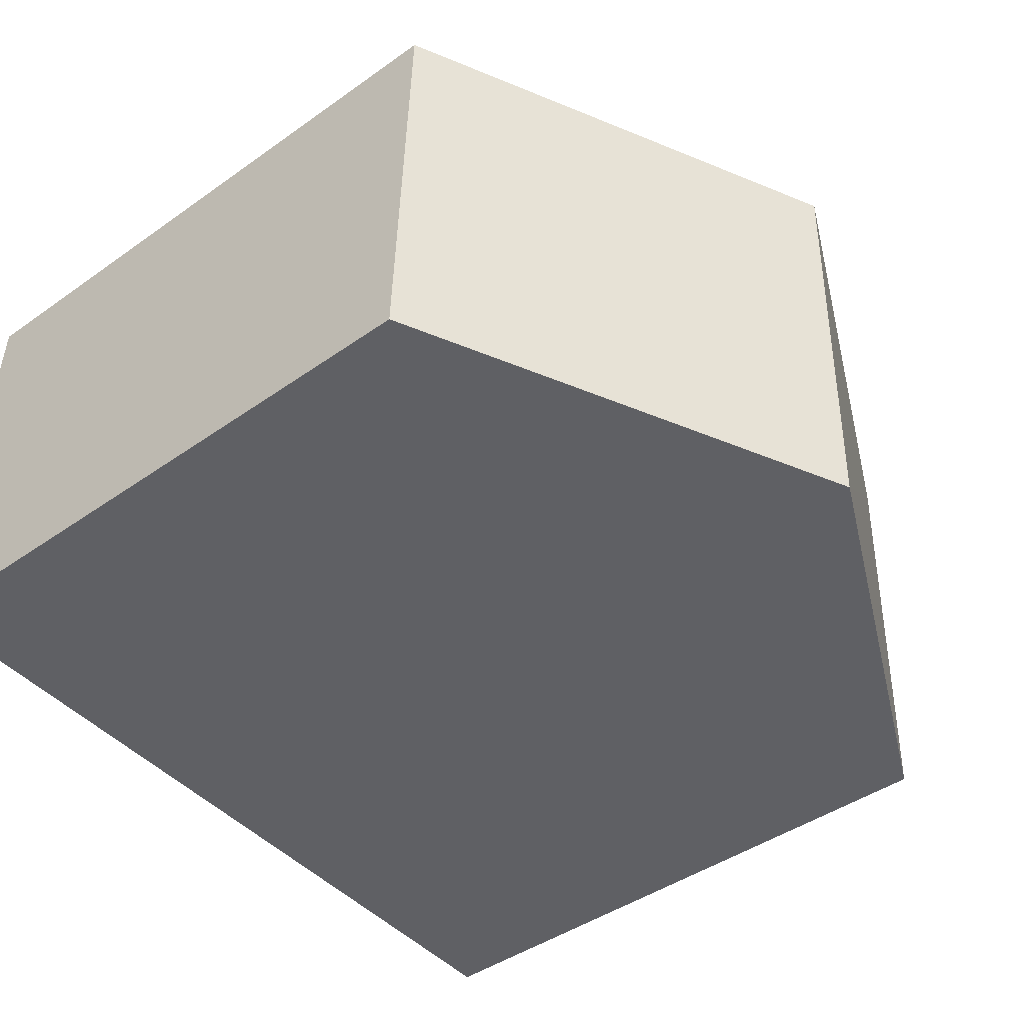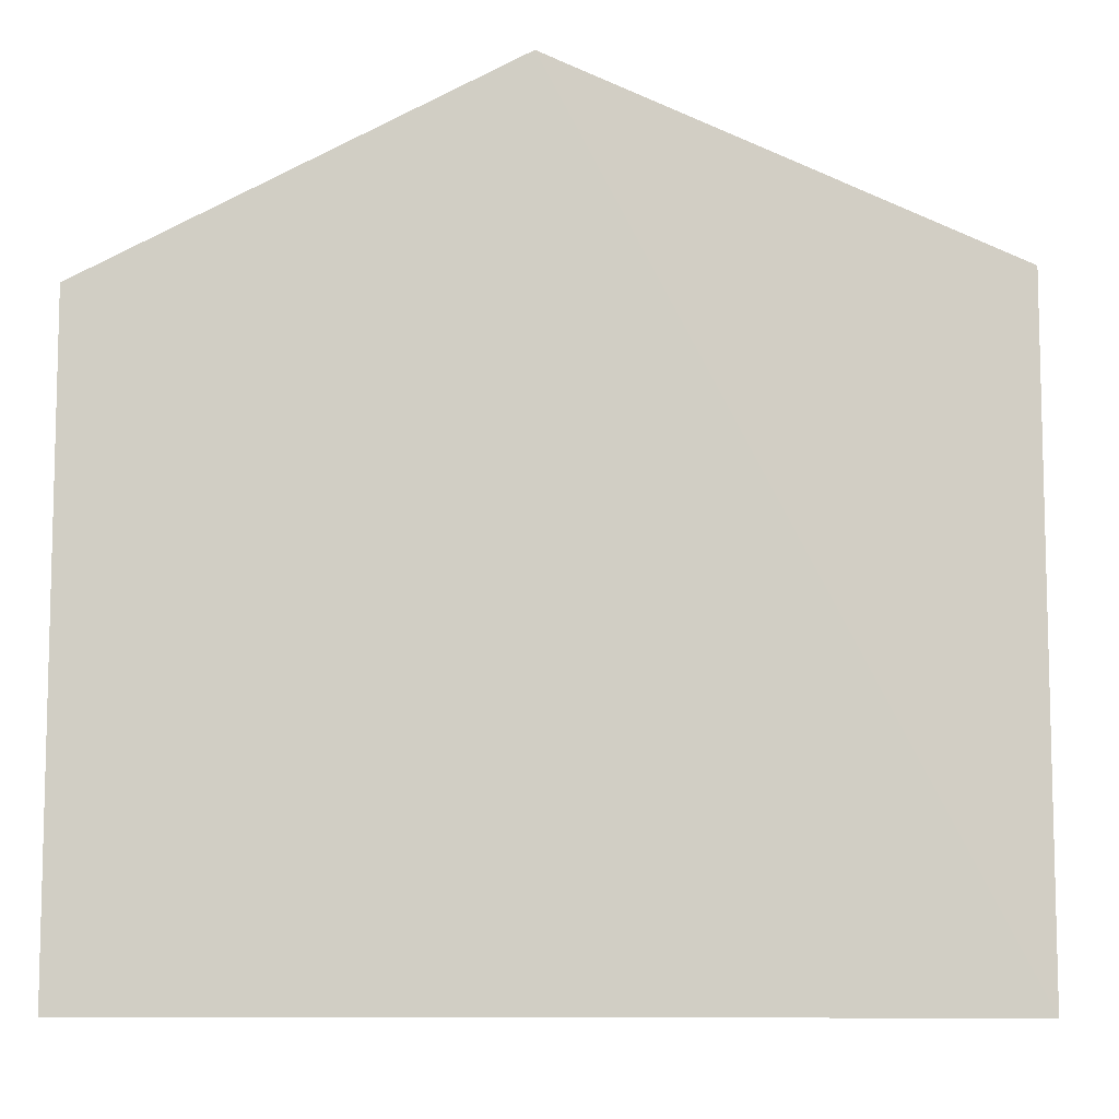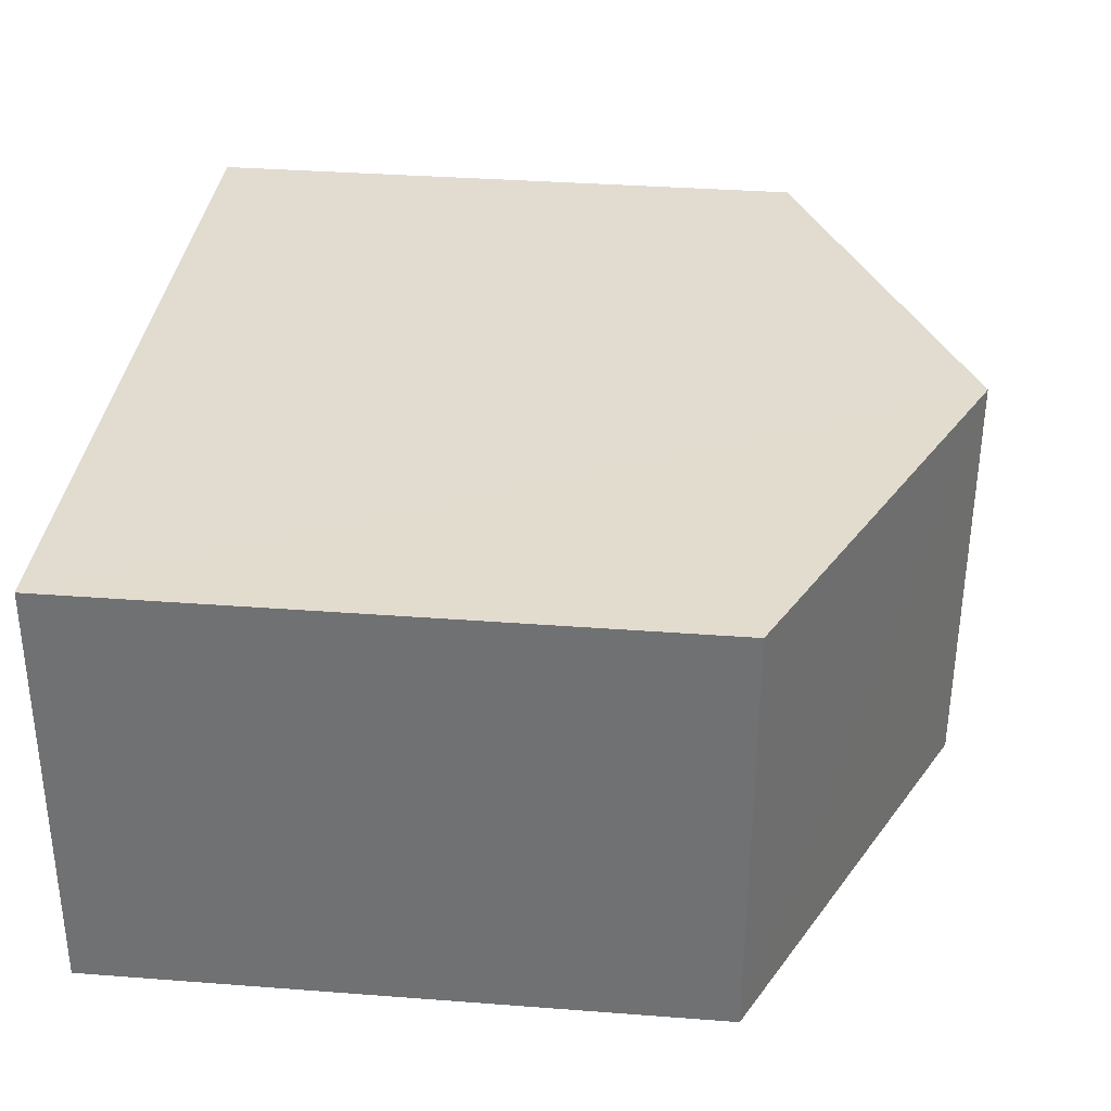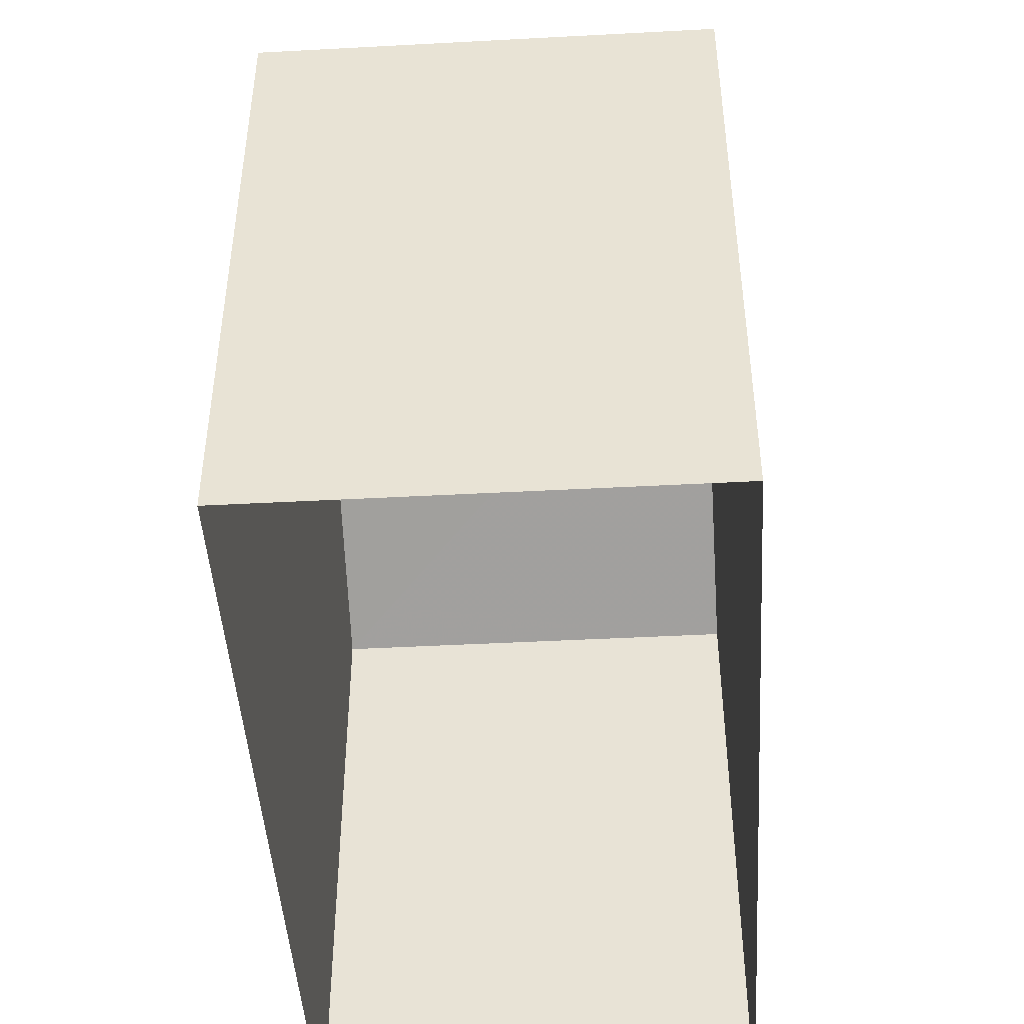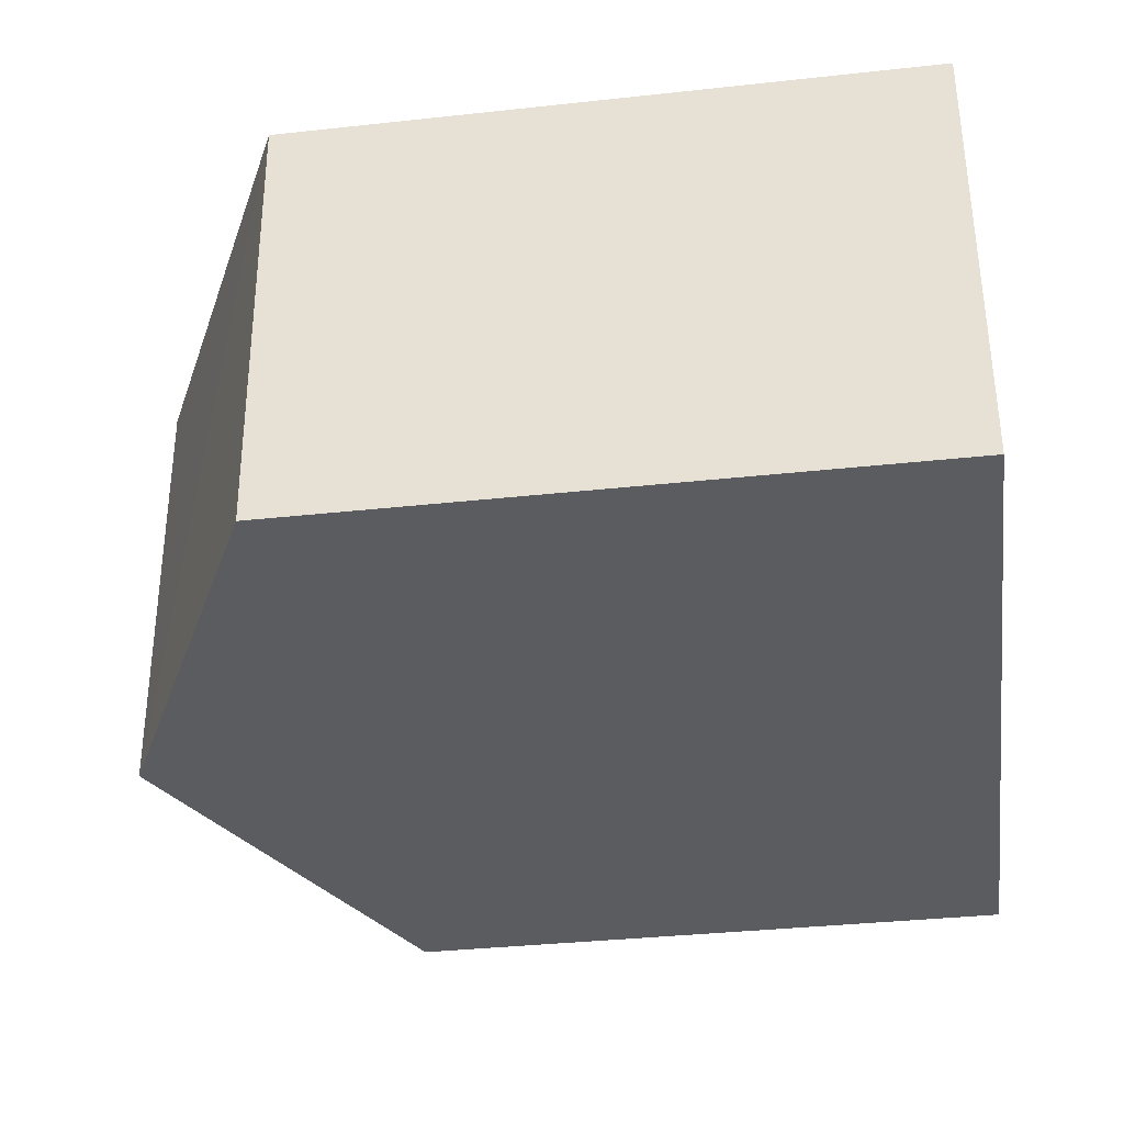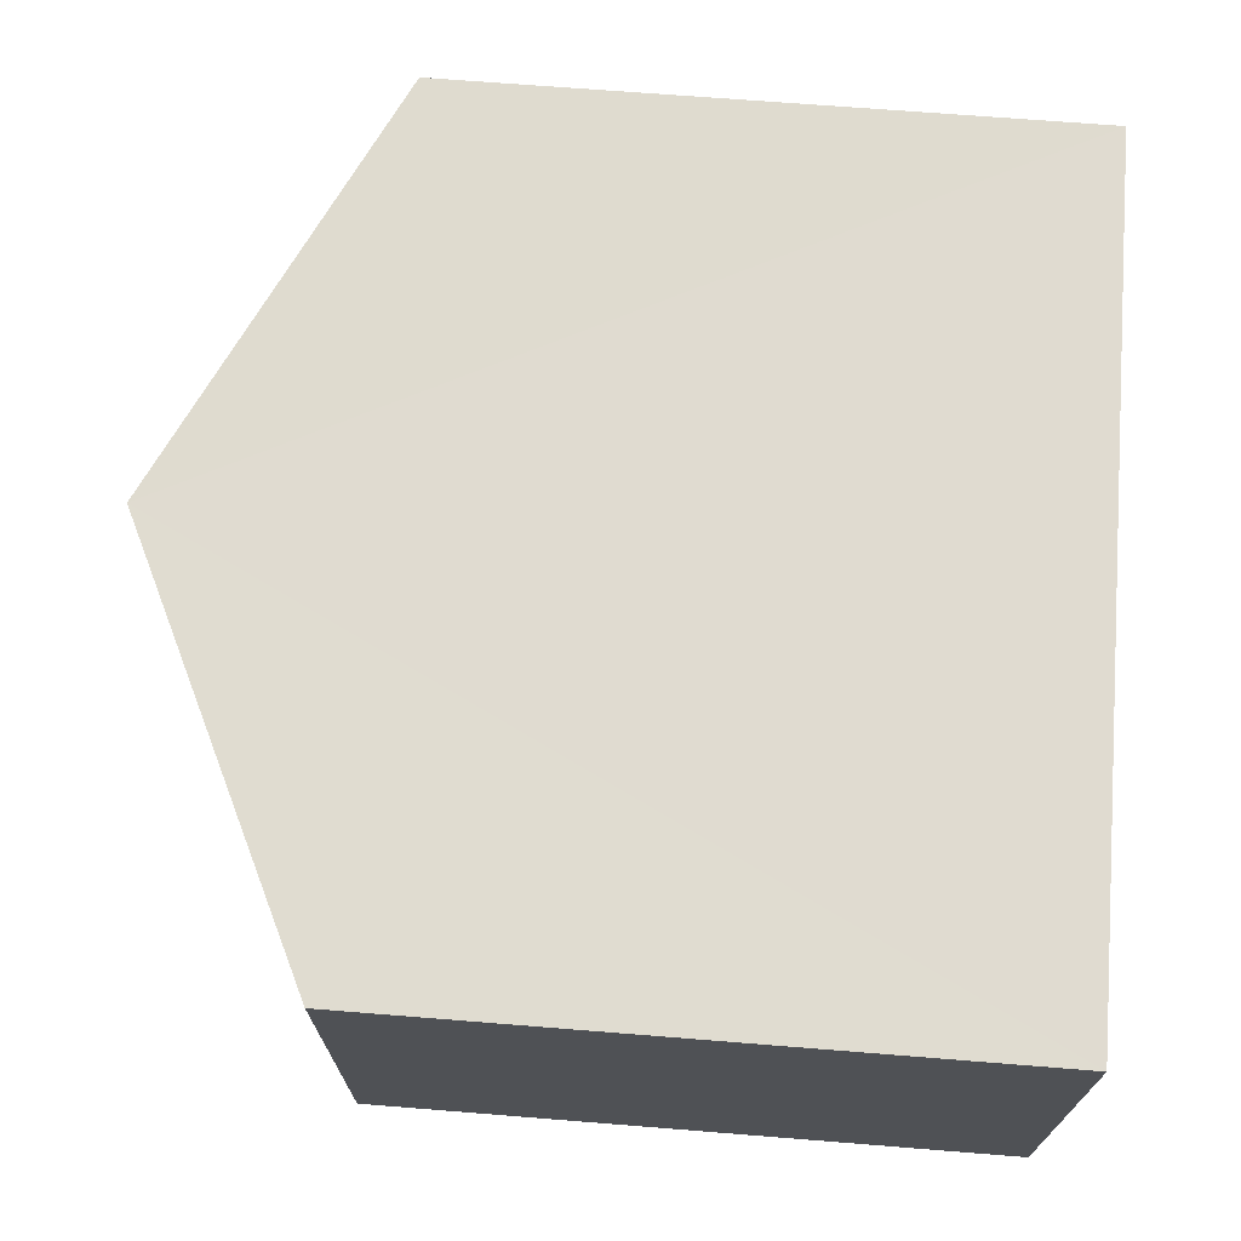
<metadata>
{"format":"obj","ext":"obj","renderer":"f3d","projection":"perspective","resolution":1024,"background":"white","views":[{"elev":-43.5,"azim":-50.2,"up":"+Y"},{"elev":-8.9,"azim":-178.0,"up":"+Z"},{"elev":35.9,"azim":-84.2,"up":"+Y"},{"elev":-46.1,"azim":-88.2,"up":"+Z"},{"elev":-35.8,"azim":98.1,"up":"+Y"},{"elev":68.2,"azim":94.7,"up":"+Y"}]}
</metadata>
<code>
v -3.74e+05 -1.048e+05 22.59
v -3.74e+05 -1.048e+05 22.59
v -3.74e+05 -1.048e+05 22.59
v -3.74e+05 -1.048e+05 22.59
v -3.74e+05 -1.048e+05 31.73
v -3.74e+05 -1.048e+05 29.52
v -3.74e+05 -1.048e+05 31.73
v -3.74e+05 -1.048e+05 29.52
v -3.74e+05 -1.048e+05 29.52
v -3.74e+05 -1.048e+05 29.52
f 1 2 3
f 4 1 3
f 5 6 7
f 5 8 6
f 7 9 5
f 7 10 9
f 6 1 7
f 1 4 7
f 4 10 7
f 9 3 5
f 3 2 5
f 2 8 5
f 6 2 1
f 6 8 2
f 10 4 3
f 9 10 3

</code>
